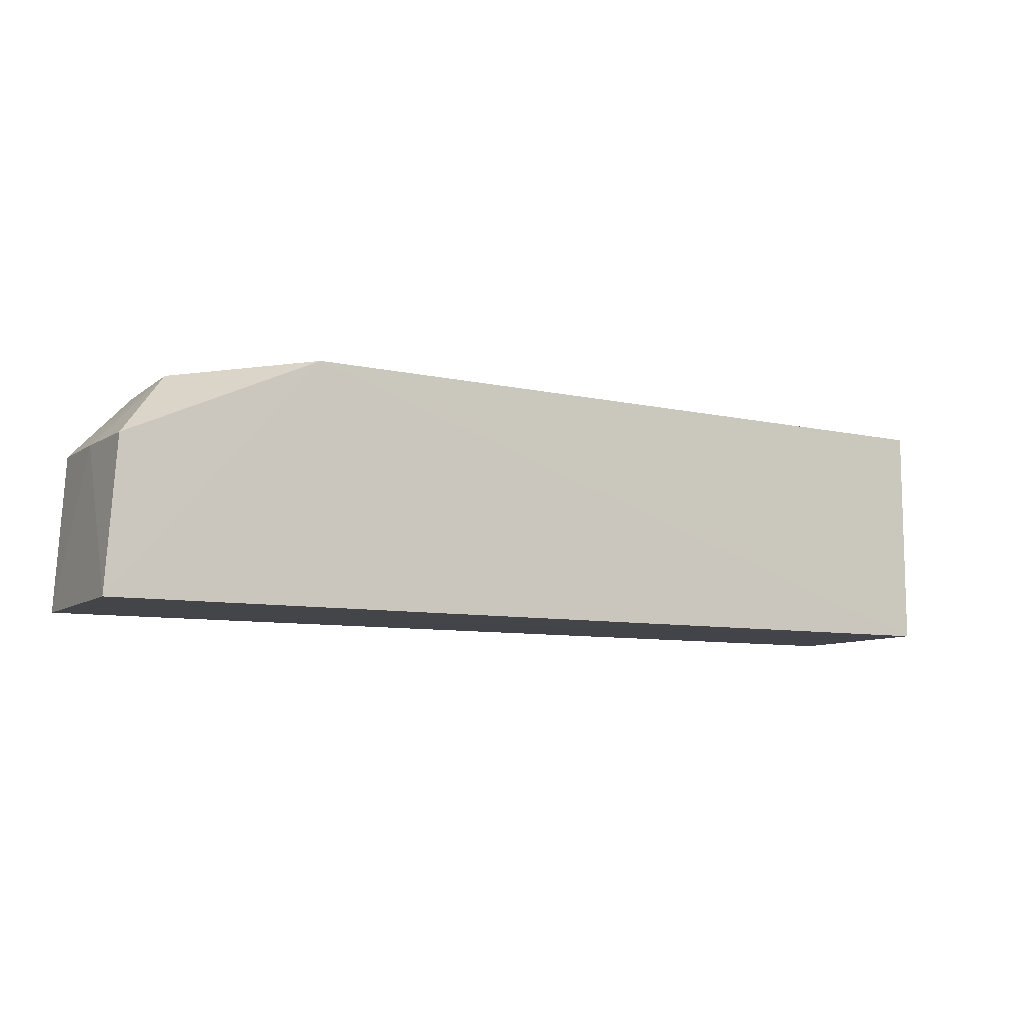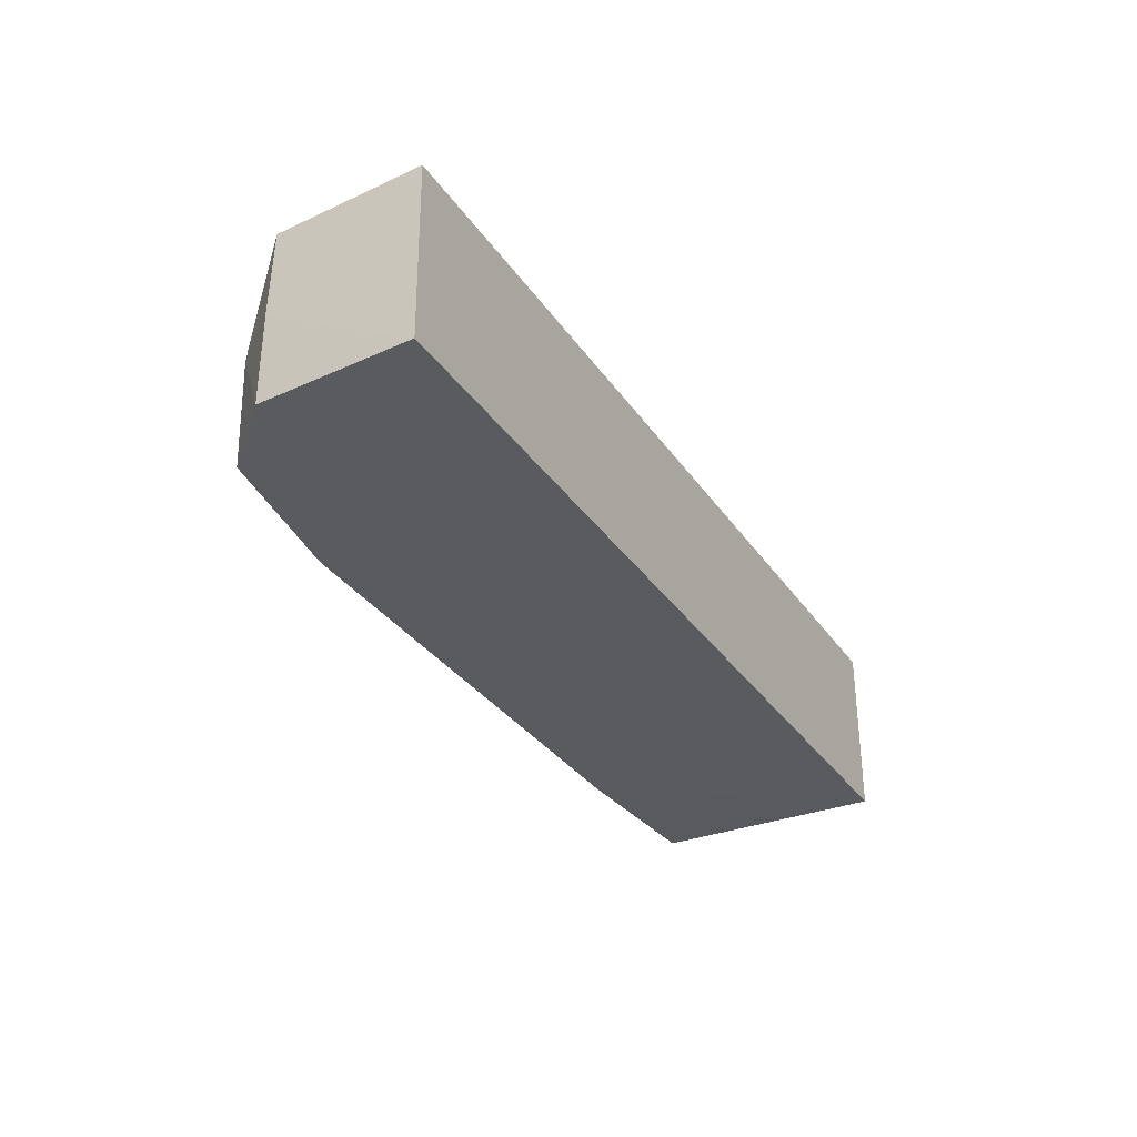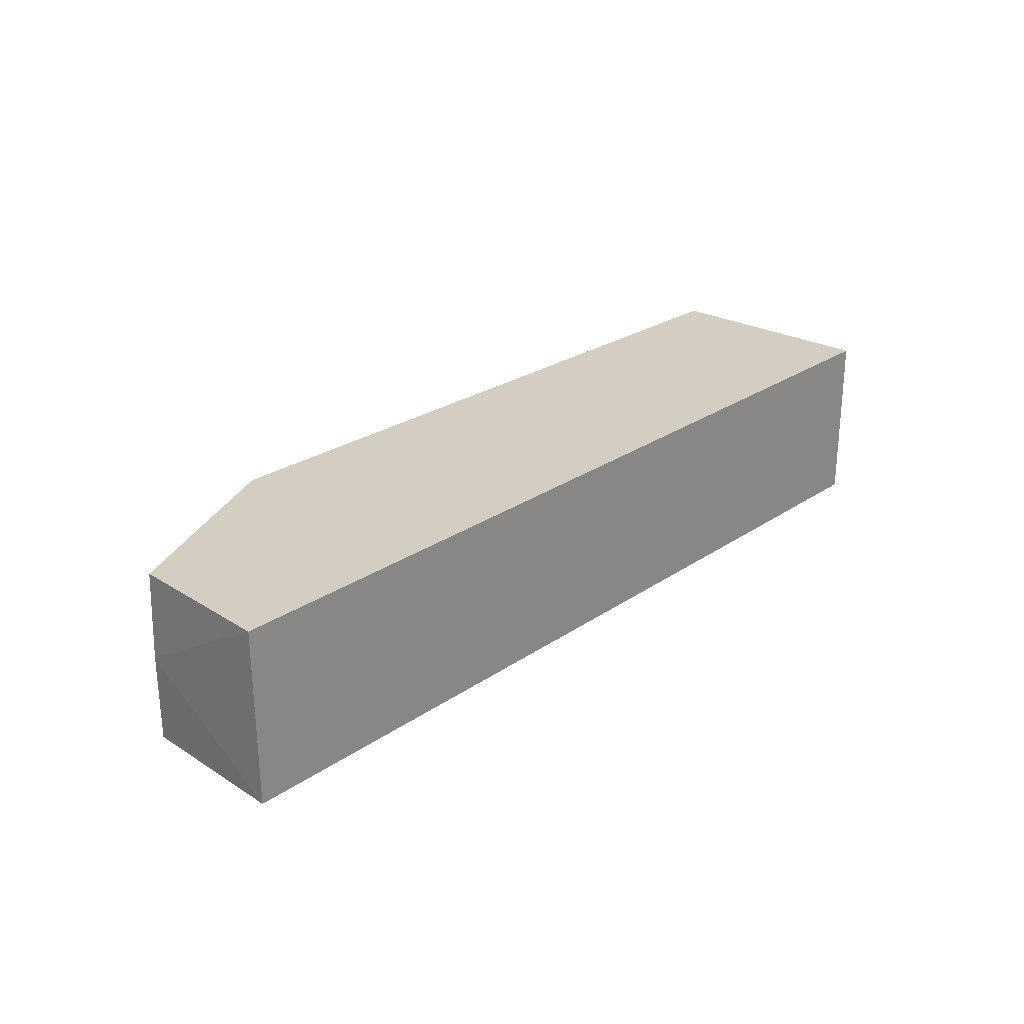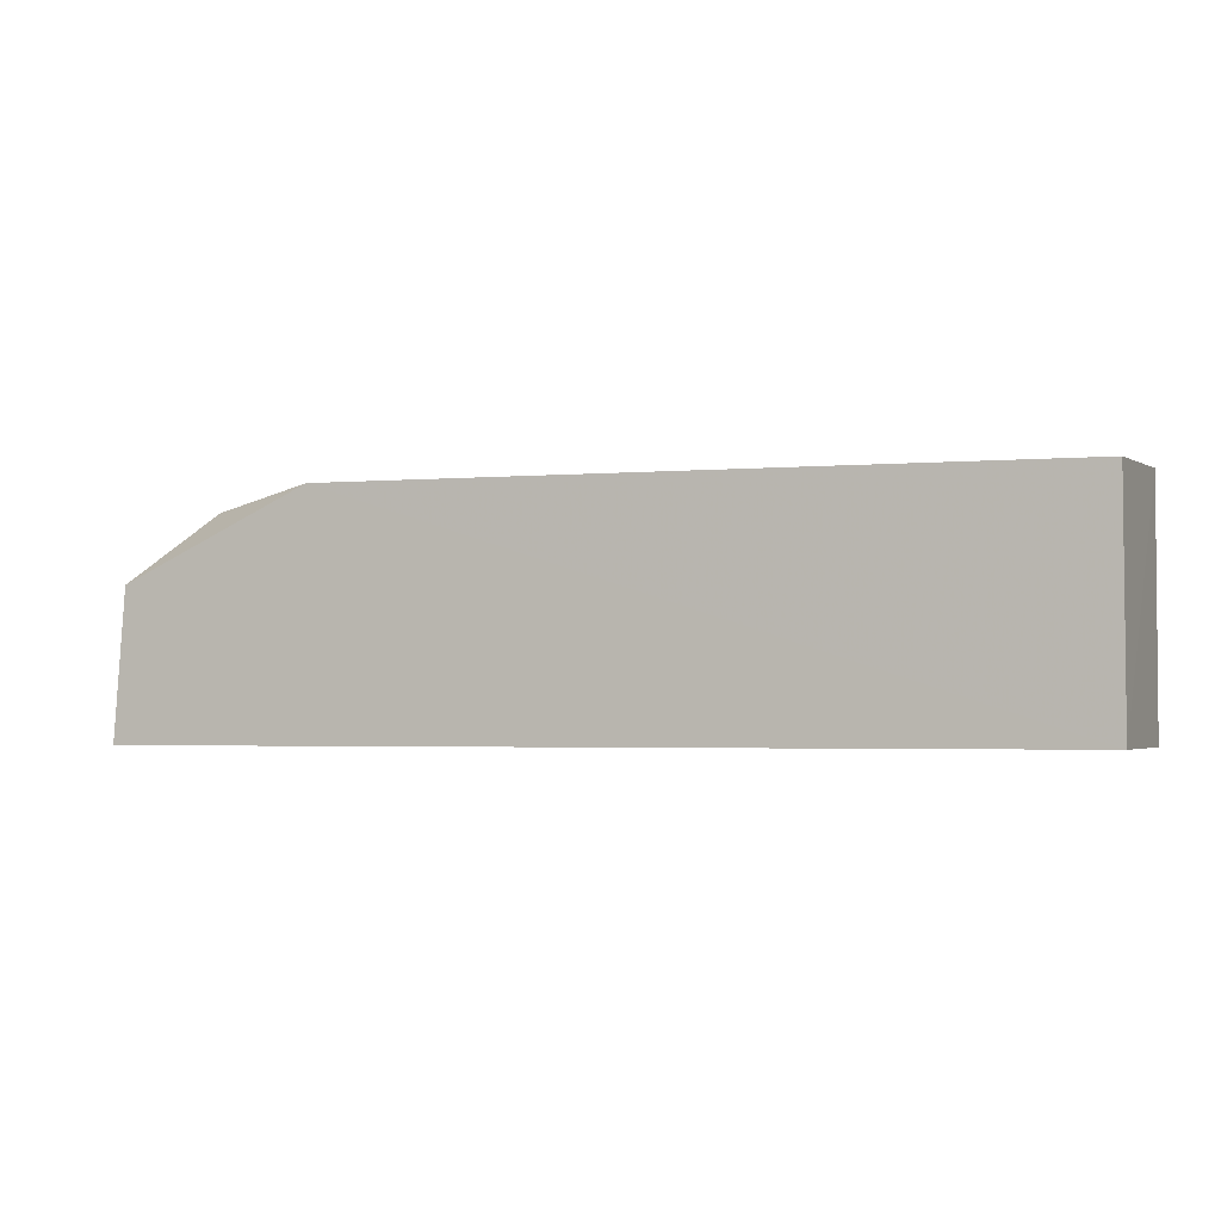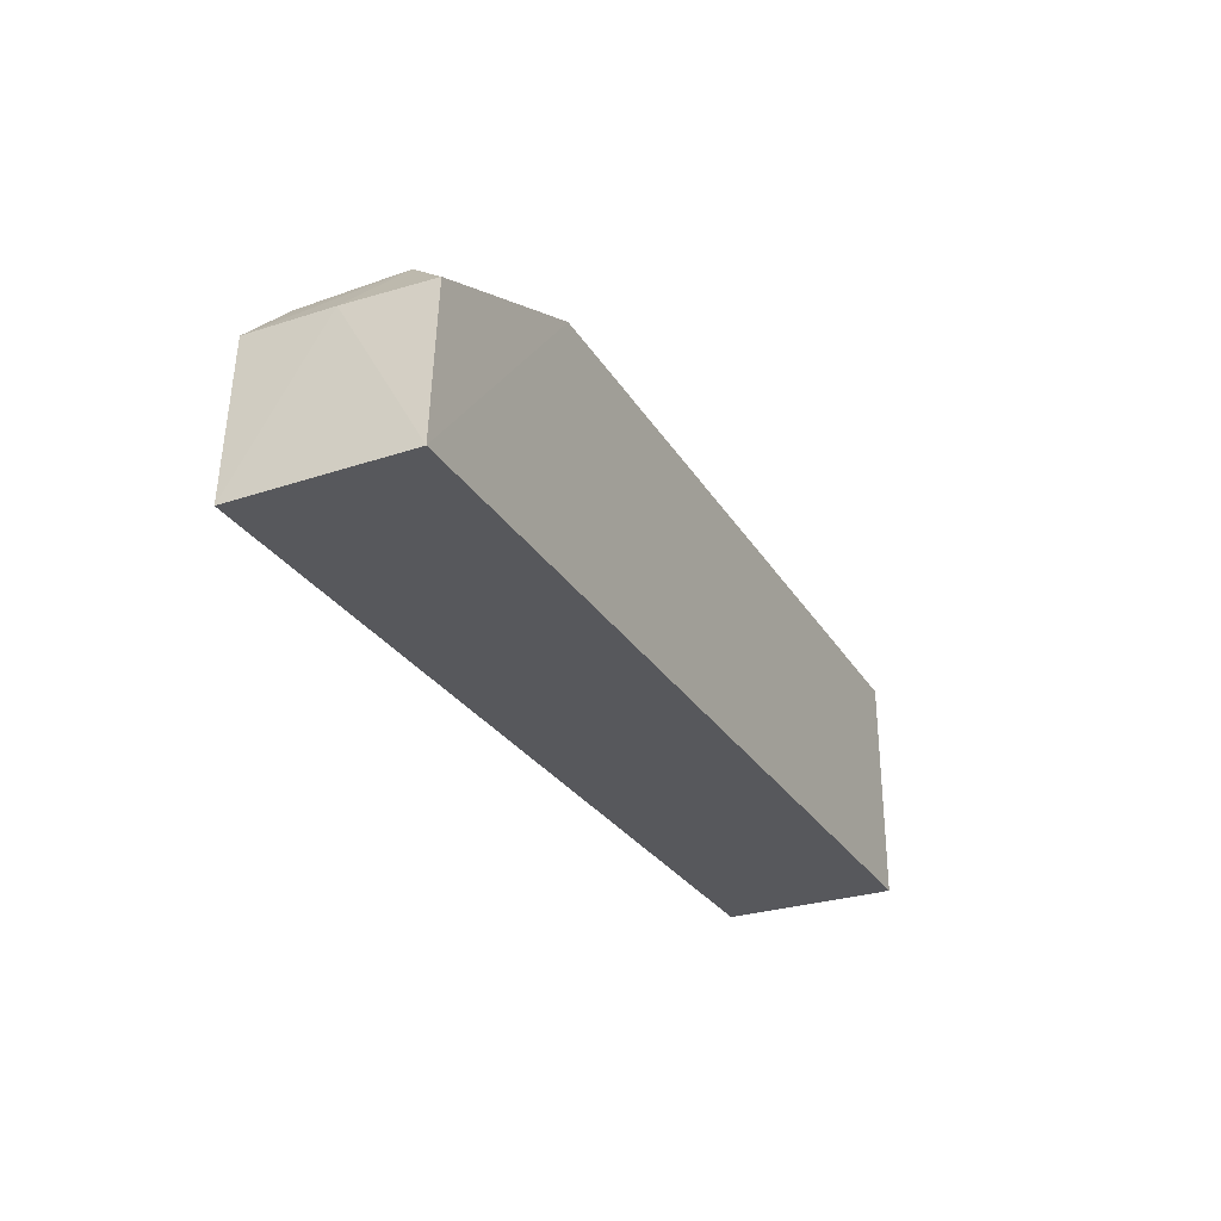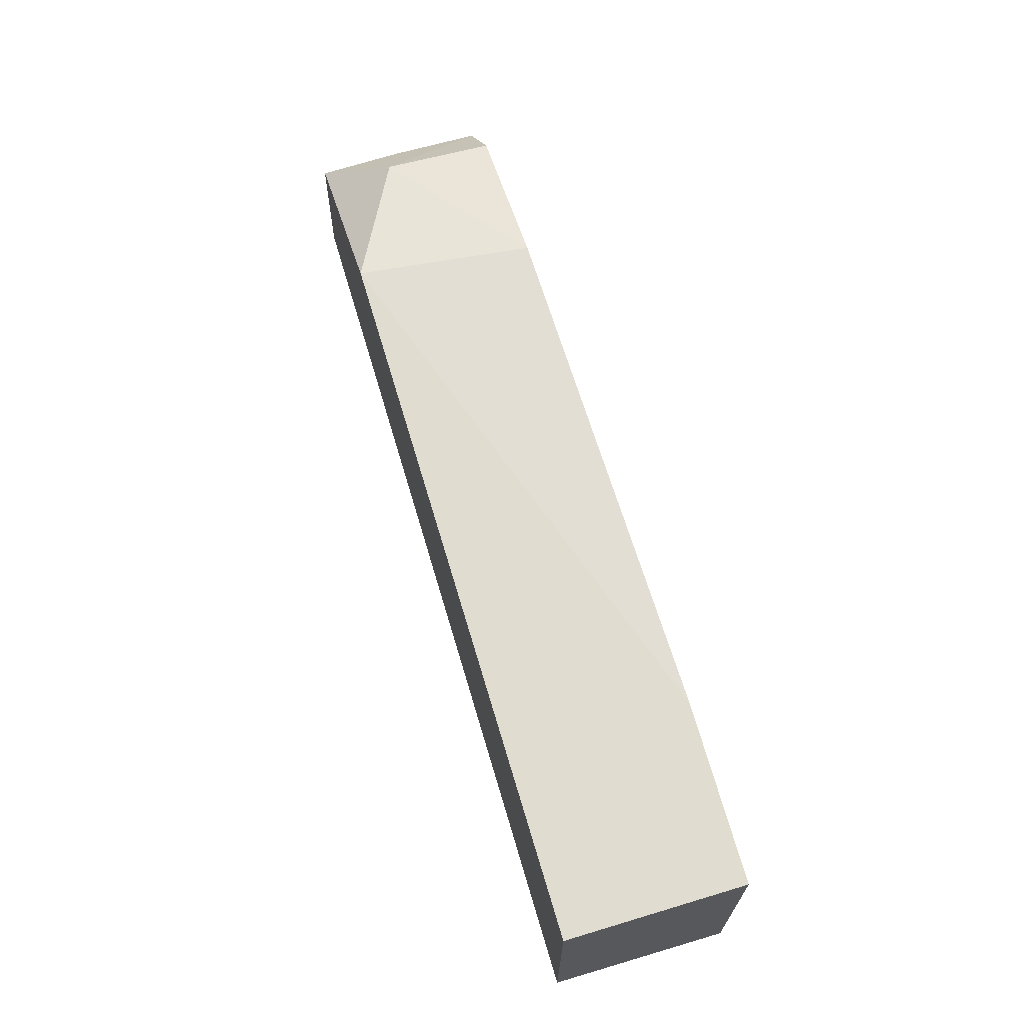
<metadata>
{"format":"obj","ext":"obj","renderer":"f3d","projection":"perspective","resolution":1024,"background":"white","views":[{"elev":-8.5,"azim":-29.2,"up":"+Y"},{"elev":-31.8,"azim":-61.4,"up":"+Z"},{"elev":25.2,"azim":-47.9,"up":"+Z"},{"elev":-3.0,"azim":22.2,"up":"+Y"},{"elev":-28.5,"azim":-63.9,"up":"+Y"},{"elev":66.2,"azim":73.5,"up":"+Y"}]}
</metadata>
<code>
v 0.03824 0.04113 0.09362
v 0.03839 -6.441e-05 0.09374
v 0.0384 0.04299 0.06171
v -0.1171 0.03961 0.06182
v -0.1305 -0.0001224 0.09365
v 0.03839 -6.441e-05 0.06181
v -0.09335 0.04293 0.09372
v 0.006383 0.04391 0.06116
v -0.1303 -0.0001889 0.06197
v -0.1286 0.02703 0.09349
v -0.08922 0.04382 0.06158
v -0.1174 0.03995 0.08176
v -0.1289 0.0273 0.07774
v -0.1285 0.02779 0.06183
f 1 2 3
f 6 3 2
f 7 5 2
f 7 2 1
f 8 3 6
f 8 7 1
f 8 1 3
f 9 8 6
f 9 6 2
f 9 2 5
f 10 5 7
f 11 7 8
f 12 10 7
f 12 11 4
f 12 7 11
f 13 9 5
f 13 5 10
f 13 10 12
f 14 4 11
f 14 9 13
f 14 13 12
f 14 12 4
f 14 11 8
f 14 8 9

</code>
